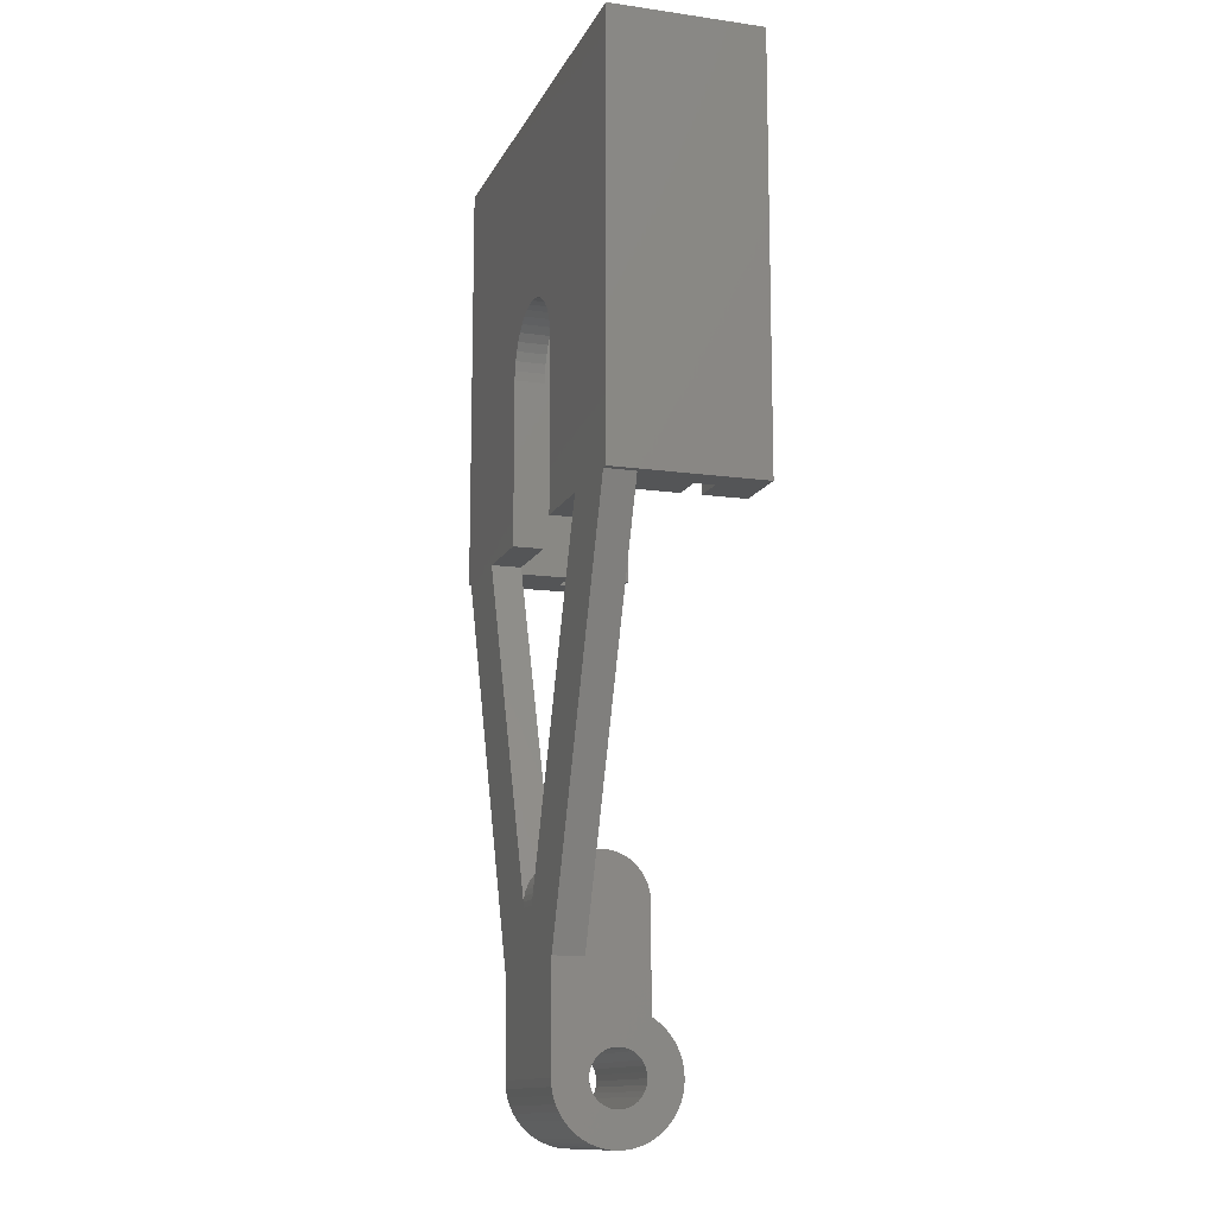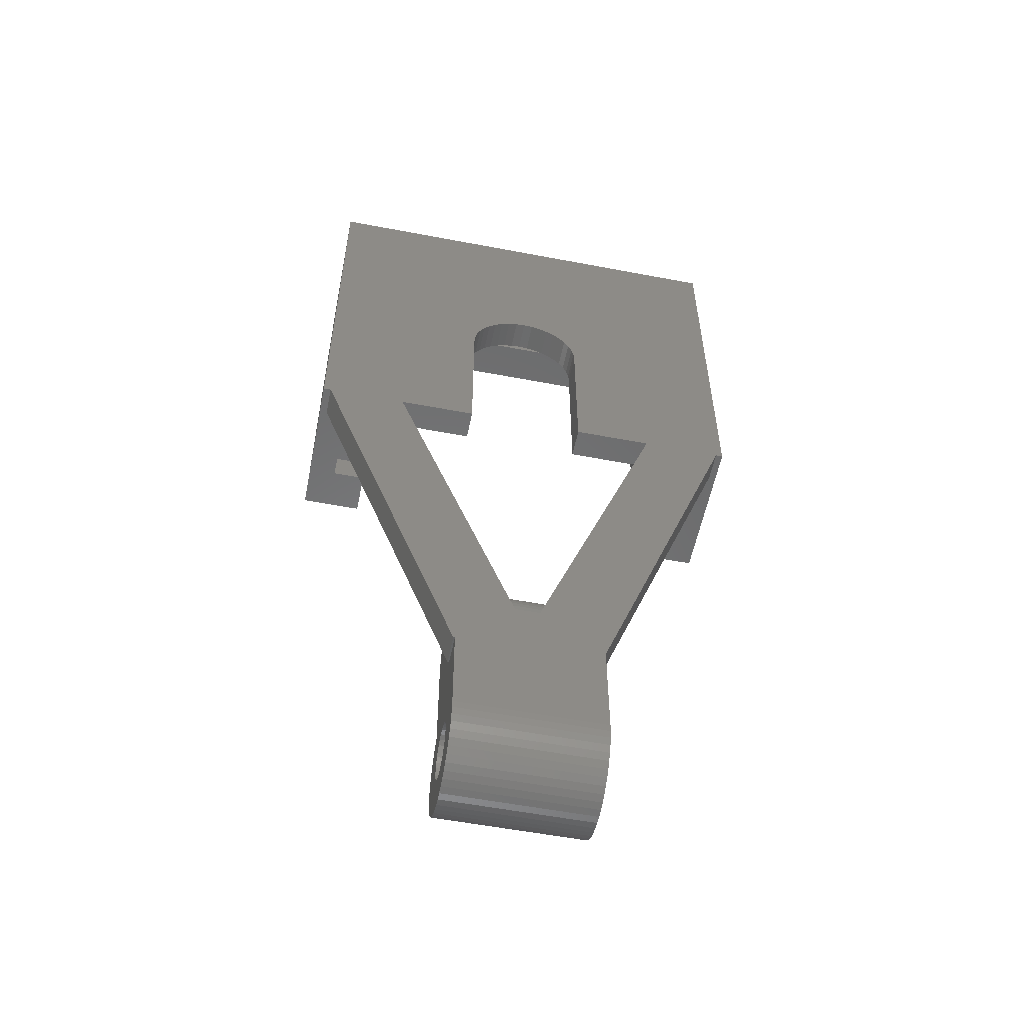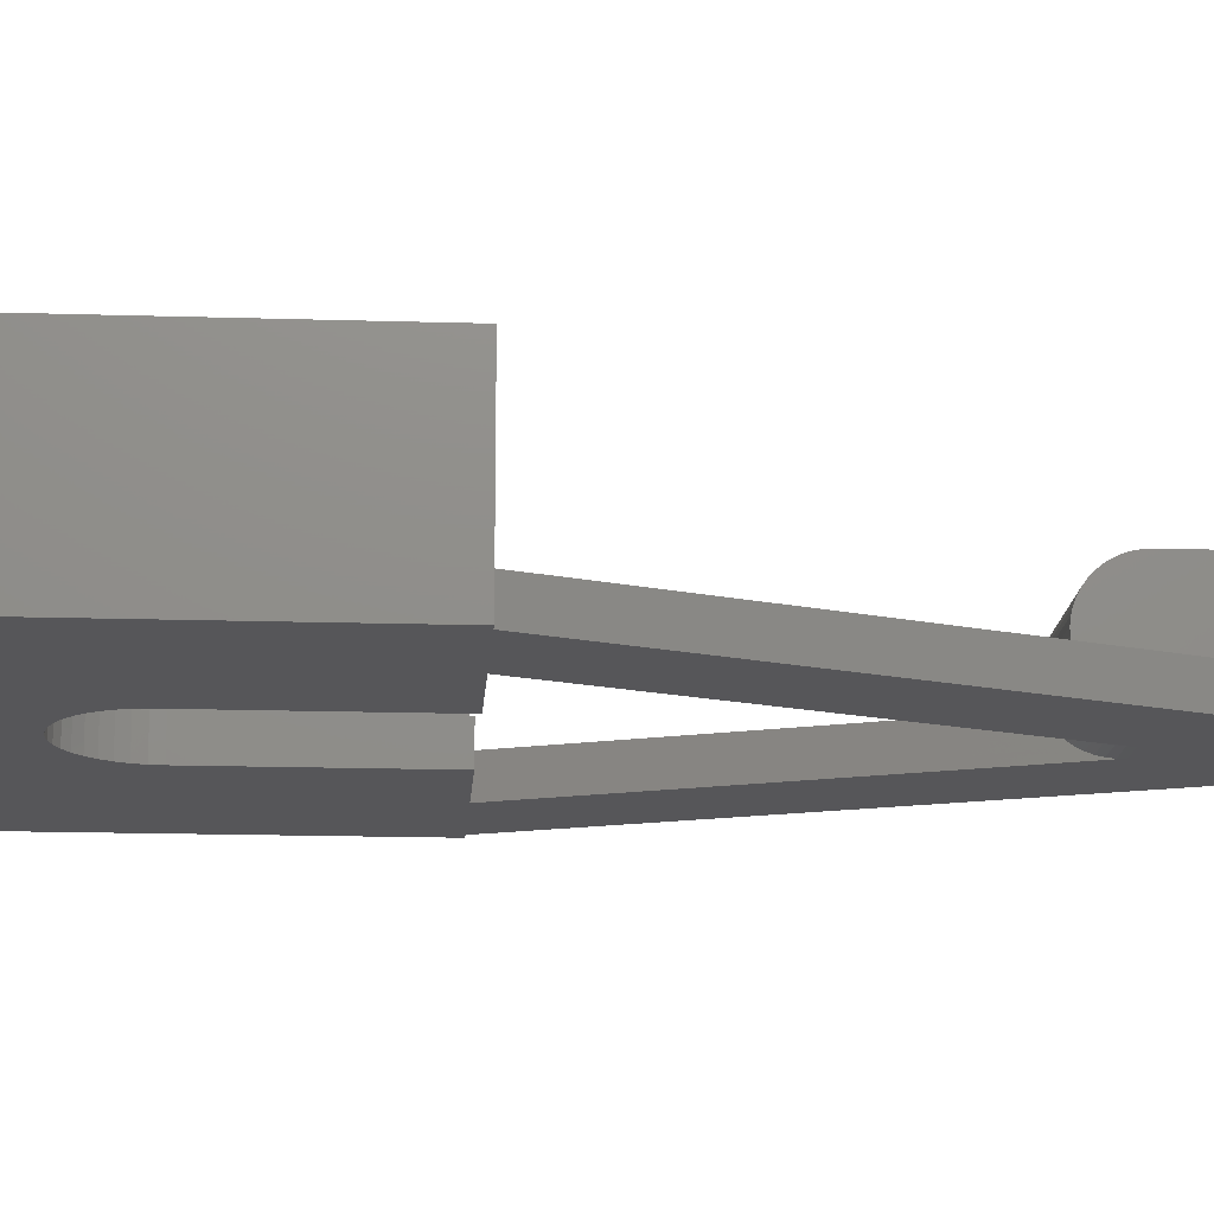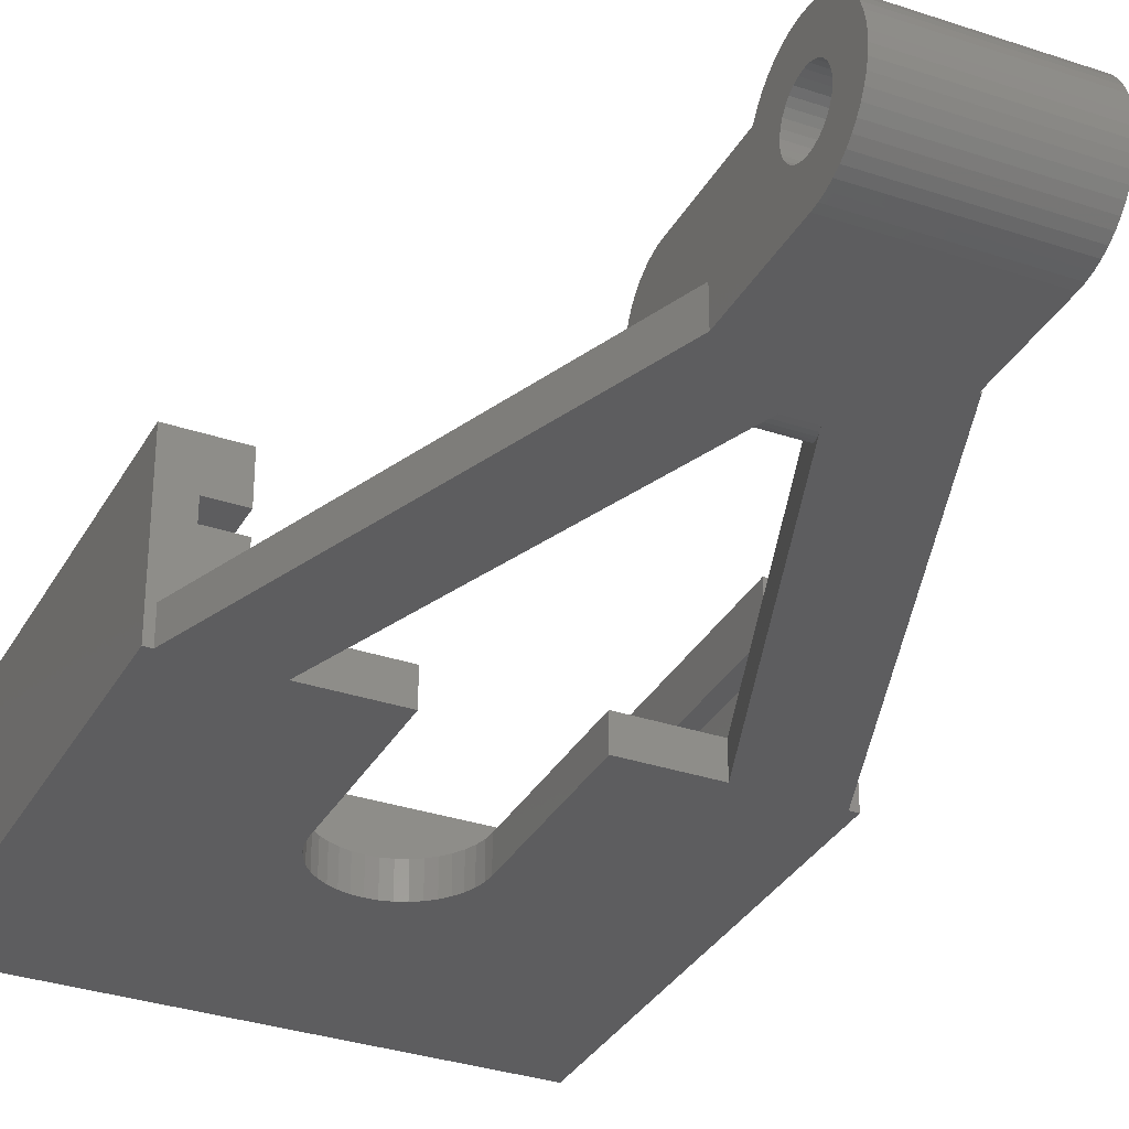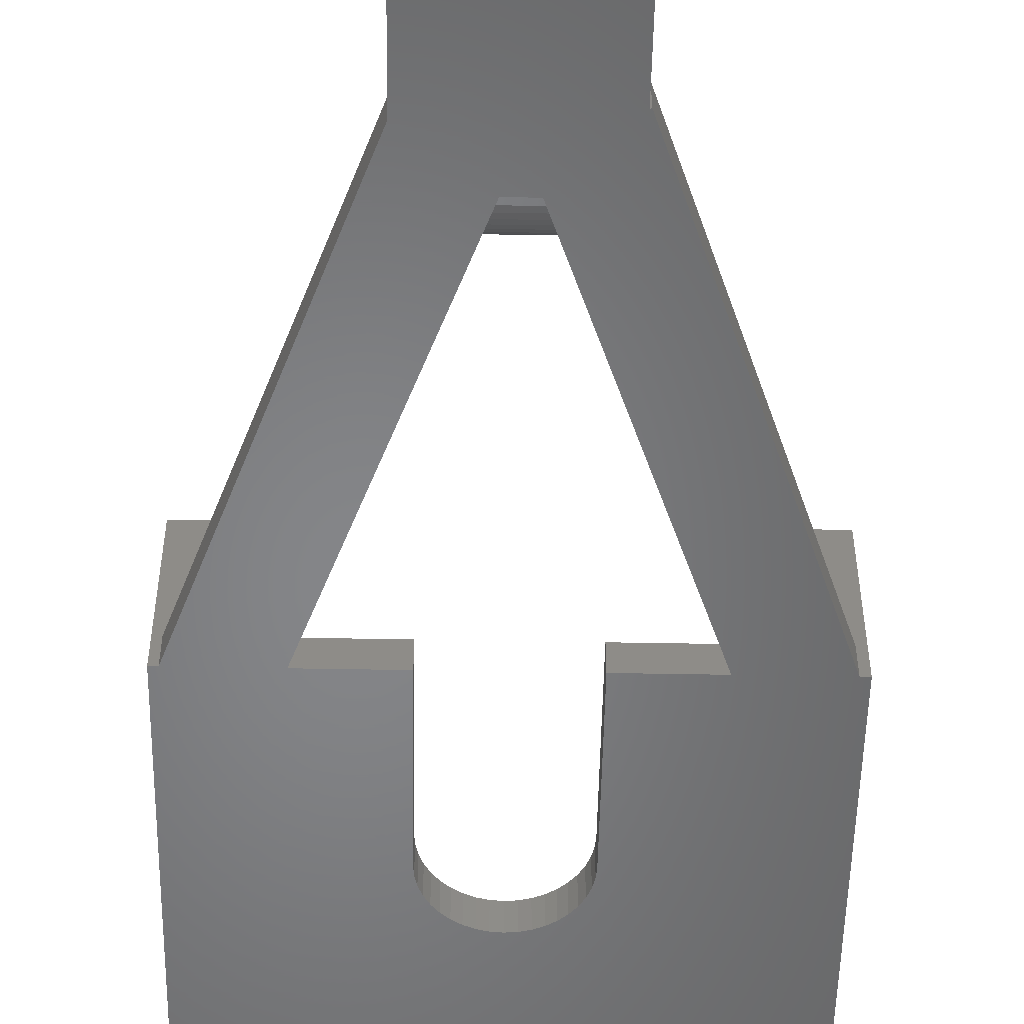
<metadata>
{"format":"stl","ext":"stl","renderer":"f3d","projection":"perspective","resolution":1024,"background":"white","views":[{"elev":-12.8,"azim":-108.0,"up":"+Y"},{"elev":-55.9,"azim":168.7,"up":"+Y"},{"elev":-16.1,"azim":-93.7,"up":"+Z"},{"elev":-32.6,"azim":-25.1,"up":"+Z"},{"elev":-52.8,"azim":-1.1,"up":"+Z"}]}
</metadata>
<code>
# stl→obj: 282 verts, 568 faces
v 10 5.301 2.829
v 10 10.82 2
v 10 10.82 0
v 10 5.516 4.875
v 10 7.377 6.143
v 10 7.456 6
v 10 5.74 3.817
v 10 5.74 4.183
v 10 5.664 4.541
v 10 7.082 6.55
v 10 5.664 3.459
v 10 5.516 3.125
v 10 5.029 2.584
v 10 4 0
v 10 4.712 2.401
v 10 4.364 2.288
v 10 4 2.25
v 10 3.499 0.03154
v 10 3.636 2.288
v 10 3.005 0.1257
v 10 3.288 2.401
v 10 2.527 0.2809
v 10 2.073 0.4948
v 10 2.971 2.584
v 10 1.649 0.7639
v 10 1.262 1.084
v 10 2.7 2.829
v 10 0.9179 1.45
v 10 2.484 3.125
v 10 16.95 2.438
v 10 16.99 3.188
v 10 16.99 2.812
v 10 16.95 3.562
v 10 16.82 2
v 10 16.85 2.073
v 10 16.85 3.927
v 10 16.71 4.277
v 10 16.53 4.607
v 10 16.31 4.912
v 10 16.05 5.187
v 10 15.76 5.427
v 10 15.45 5.629
v 10 15.1 5.789
v 10 14.75 5.906
v 10 14.38 5.976
v 10 14 6
v 10 5.301 5.171
v 10 6.738 6.916
v 10 5.029 5.416
v 10 6.351 7.236
v 10 5.927 7.505
v 10 4.712 5.599
v 10 5.473 7.719
v 10 4.995 7.874
v 10 4.364 5.712
v 10 4.501 7.968
v 10 4 5.75
v 10 4 8
v 10 3.499 7.968
v 10 3.636 5.712
v 10 3.005 7.874
v 10 3.288 5.599
v 10 2.073 7.505
v 10 2.971 5.416
v 10 1.262 6.916
v 10 2.7 5.171
v 10 2.527 7.719
v 10 0.9179 6.55
v 10 2.484 4.875
v 10 0.3807 5.703
v 10 2.336 4.541
v 10 0.07085 4.75
v 10 2.26 4.183
v 10 0.6227 1.857
v 10 0.3807 2.297
v 10 1.649 7.236
v 10 2.336 3.459
v 10 0.1958 2.764
v 10 0.07085 3.25
v 10 0.6227 6.143
v 10 2.26 3.817
v 10 0.007894 3.749
v 10 0.1958 5.236
v 10 0.007894 4.251
v 19.6 7.456 6
v 19.6 14 6
v 19.6 5.664 4.541
v 19.6 5.74 4.183
v 19.6 6.351 7.236
v 19.6 5.516 4.875
v 19.6 4.712 5.599
v 19.6 5.927 7.505
v 19.6 5.473 7.719
v 19.6 5.301 5.171
v 19.6 5.029 5.416
v 19.6 4.995 7.874
v 19.6 4.364 5.712
v 19.6 4.501 7.968
v 19.6 4 5.75
v 19.6 4 8
v 19.6 3.499 7.968
v 19.6 3.636 5.712
v 19.6 3.005 7.874
v 19.6 3.288 5.599
v 19.6 2.527 7.719
v 19.6 2.073 7.505
v 19.6 2.971 5.416
v 19.6 1.649 7.236
v 19.6 1.262 6.916
v 19.6 2.7 5.171
v 19.6 0.9179 6.55
v 19.6 2.484 4.875
v 19.6 16.95 3.562
v 19.6 16.99 2.812
v 19.6 16.99 3.188
v 19.6 16.95 2.438
v 19.6 16.85 3.927
v 19.6 16.82 2
v 19.6 16.85 2.073
v 19.6 16.71 4.277
v 19.6 16.53 4.607
v 19.6 16.31 4.912
v 19.6 16.05 5.187
v 19.6 15.76 5.427
v 19.6 15.45 5.629
v 19.6 15.1 5.789
v 19.6 14.75 5.906
v 19.6 14.38 5.976
v 19.6 10.13 2
v 19.6 5.74 3.817
v 19.6 7.377 6.143
v 19.6 7.082 6.55
v 19.6 6.738 6.916
v 19.6 5.664 3.459
v 19.6 5.516 3.125
v 19.6 5.301 2.829
v 19.6 10.13 0
v 19.6 5.029 2.584
v 19.6 4 0
v 19.6 4.712 2.401
v 19.6 4.364 2.288
v 19.6 4 2.25
v 19.6 3.499 0.03154
v 19.6 3.636 2.288
v 19.6 3.005 0.1257
v 19.6 3.288 2.401
v 19.6 2.073 0.4948
v 19.6 2.971 2.584
v 19.6 1.262 1.084
v 19.6 2.7 2.829
v 19.6 2.527 0.2809
v 19.6 0.9179 1.45
v 19.6 2.484 3.125
v 19.6 0.3807 2.297
v 19.6 2.336 3.459
v 19.6 0.07085 3.25
v 19.6 2.26 3.817
v 19.6 0.6227 6.143
v 19.6 0.3807 5.703
v 19.6 1.649 0.7639
v 19.6 2.336 4.541
v 19.6 0.1958 5.236
v 19.6 0.07085 4.75
v 19.6 0.6227 1.857
v 19.6 2.26 4.183
v 19.6 0.007894 4.251
v 19.6 0.1958 2.764
v 19.6 0.007894 3.749
v 11 37 0
v 5.794 37 0
v 11 48 0
v 14.16 14 0
v 15.8 14 0
v 0.4728 37 0
v 29.49 37 0
v 19.7 10.09 0
v 24.17 37 0
v 19 48 0
v 30 37 0
v 19 37 0
v 18.95 48.63 0
v 30 65 0
v 18.8 49.24 0
v 18.56 49.82 0
v 18.24 50.35 0
v 17.83 50.83 0
v 17.35 51.24 0
v 16.82 51.56 0
v 16.24 51.8 0
v 15.63 51.95 0
v 15 52 0
v 0 65 0
v 14.37 51.95 0
v 13.76 51.8 0
v 13.18 51.56 0
v 12.65 51.24 0
v 0 37 0
v 11.05 48.63 0
v 11.2 49.24 0
v 11.44 49.82 0
v 11.76 50.35 0
v 12.17 50.83 0
v 15.94 14.38 0.02366
v 14.03 14.38 0.02366
v 16.07 14.75 0.09425
v 13.89 14.75 0.09425
v 16.64 16.31 1.088
v 13.24 16.53 1.393
v 16.72 16.53 1.393
v 13.32 16.31 1.088
v 16.2 15.1 0.2107
v 13.76 15.1 0.2107
v 16.55 16.05 0.8131
v 13.42 16.05 0.8131
v 13.64 15.45 0.3711
v 16.44 15.76 0.5729
v 16.33 15.45 0.3711
v 13.52 15.76 0.5729
v 13.18 16.71 1.723
v 16.79 16.71 1.723
v 13.14 16.82 2
v 16.83 16.82 2
v 0 65 10
v 0 37 10
v 30 65 10
v 26 61 10
v 30 37 10
v 4 61 10
v 4 37 10
v 26 37 10
v 1.85 37 7.15
v 1.85 37 5.85
v 4 37 2
v 0.4728 37 2
v 4 37 7.15
v 4 37 5.85
v 11 37 2
v 5.794 37 2
v 26 37 5.85
v 26 37 2
v 28.15 37 5.85
v 28.15 37 7.15
v 26 37 7.15
v 29.49 37 2
v 24.17 37 2
v 19 37 2
v 4 61 5.85
v 4 39.63 2
v 4 61 2
v 4 61 7.15
v 26 39.72 2
v 26 61 5.85
v 26 61 2
v 26 61 7.15
v 25.26 39.99 2
v 19.7 10.09 2
v 18.95 48.63 2
v 19 48 2
v 18.8 49.24 2
v 18.56 49.82 2
v 18.24 50.35 2
v 17.83 50.83 2
v 17.35 51.24 2
v 16.82 51.56 2
v 16.24 51.8 2
v 15.63 51.95 2
v 15 52 2
v 14.37 51.95 2
v 13.76 51.8 2
v 13.18 51.56 2
v 4.738 39.9 2
v 11 48 2
v 11.05 48.63 2
v 11.2 49.24 2
v 11.44 49.82 2
v 11.76 50.35 2
v 12.65 51.24 2
v 12.17 50.83 2
v 1.85 63.15 5.85
v 1.85 63.15 7.15
v 28.15 63.15 7.15
v 28.15 63.15 5.85
f 1 2 3
f 4 5 6
f 2 7 6
f 8 6 7
f 4 6 9
f 5 4 10
f 9 6 8
f 2 11 7
f 2 12 11
f 2 1 12
f 3 13 1
f 14 13 3
f 13 14 15
f 15 14 16
f 14 17 16
f 18 17 14
f 17 18 19
f 20 19 18
f 19 20 21
f 22 21 20
f 23 21 22
f 21 23 24
f 25 24 23
f 26 24 25
f 24 26 27
f 27 28 29
f 28 27 26
f 30 31 32
f 30 33 31
f 34 30 35
f 30 34 33
f 33 34 36
f 34 37 36
f 34 38 37
f 34 39 38
f 34 40 39
f 34 41 40
f 34 42 41
f 34 43 42
f 34 44 43
f 34 45 44
f 34 46 45
f 2 46 34
f 46 2 6
f 47 10 4
f 10 47 48
f 49 48 47
f 48 49 50
f 50 49 51
f 52 51 49
f 51 52 53
f 53 52 54
f 55 54 52
f 54 55 56
f 57 56 55
f 57 58 56
f 59 57 60
f 57 59 58
f 61 60 62
f 60 61 59
f 63 62 64
f 65 64 66
f 62 67 61
f 68 66 69
f 70 69 71
f 72 71 73
f 62 63 67
f 74 29 28
f 75 29 74
f 64 76 63
f 29 75 77
f 64 65 76
f 78 77 75
f 66 68 65
f 79 77 78
f 69 80 68
f 77 79 81
f 69 70 80
f 82 81 79
f 71 83 70
f 81 82 73
f 71 72 83
f 84 73 82
f 73 84 72
f 46 85 86
f 85 46 6
f 85 87 88
f 89 90 87
f 91 92 93
f 89 94 90
f 89 95 94
f 91 93 96
f 92 91 95
f 97 96 98
f 96 97 91
f 99 98 100
f 98 99 97
f 101 99 100
f 99 101 102
f 103 102 101
f 102 103 104
f 105 104 103
f 106 104 105
f 104 106 107
f 108 107 106
f 109 107 108
f 107 109 110
f 110 111 112
f 111 110 109
f 113 114 115
f 113 116 114
f 117 116 113
f 118 116 117
f 116 118 119
f 120 118 117
f 121 118 120
f 122 118 121
f 123 118 122
f 124 118 123
f 125 118 124
f 126 118 125
f 127 118 126
f 128 118 127
f 86 118 128
f 86 129 118
f 85 129 86
f 130 129 85
f 87 85 131
f 87 131 132
f 87 132 133
f 87 133 89
f 95 89 92
f 85 88 130
f 134 129 130
f 135 129 134
f 136 129 135
f 129 136 137
f 138 137 136
f 139 138 140
f 139 140 141
f 139 141 142
f 138 139 137
f 143 142 144
f 142 143 139
f 145 144 146
f 144 145 143
f 147 146 148
f 149 148 150
f 146 151 145
f 152 150 153
f 154 153 155
f 156 155 157
f 146 147 151
f 158 112 111
f 159 112 158
f 148 160 147
f 112 159 161
f 148 149 160
f 162 161 159
f 150 152 149
f 163 161 162
f 153 164 152
f 161 163 165
f 153 154 164
f 166 165 163
f 155 167 154
f 165 166 157
f 155 156 167
f 168 157 166
f 157 168 156
f 169 170 171
f 14 137 139
f 172 137 3
f 137 14 3
f 137 172 173
f 3 170 172
f 170 3 174
f 173 175 176
f 173 176 137
f 175 173 177
f 178 179 175
f 178 175 177
f 178 177 180
f 179 178 181
f 179 181 182
f 183 182 181
f 184 182 183
f 185 182 184
f 186 182 185
f 187 182 186
f 188 182 187
f 189 182 188
f 190 182 189
f 191 182 190
f 192 191 193
f 192 193 194
f 192 194 195
f 192 195 196
f 174 171 170
f 197 171 174
f 171 197 198
f 192 198 197
f 198 192 199
f 199 192 200
f 200 192 201
f 191 192 182
f 202 192 196
f 201 192 202
f 53 96 93
f 96 53 54
f 51 93 92
f 93 51 53
f 18 139 143
f 139 18 14
f 48 89 133
f 89 48 50
f 85 5 131
f 5 85 6
f 22 145 151
f 145 22 20
f 68 109 65
f 109 68 111
f 56 100 98
f 100 56 58
f 50 92 89
f 92 50 51
f 131 10 132
f 10 131 5
f 132 48 133
f 48 132 10
f 20 143 145
f 143 20 18
f 80 111 68
f 111 80 158
f 61 105 103
f 105 61 67
f 59 103 101
f 103 59 61
f 76 109 108
f 109 76 65
f 79 168 82
f 168 79 156
f 75 167 78
f 167 75 154
f 54 98 96
f 98 54 56
f 26 160 149
f 160 26 25
f 25 147 160
f 147 25 23
f 23 151 147
f 151 23 22
f 70 158 80
f 158 70 159
f 58 101 100
f 101 58 59
f 78 156 79
f 156 78 167
f 26 152 28
f 152 26 149
f 28 164 74
f 164 28 152
f 74 154 75
f 154 74 164
f 82 166 84
f 166 82 168
f 84 163 72
f 163 84 166
f 83 159 70
f 159 83 162
f 72 162 83
f 162 72 163
f 63 108 106
f 108 63 76
f 67 106 105
f 106 67 63
f 172 203 173
f 203 172 204
f 45 86 128
f 86 45 46
f 122 40 123
f 40 122 39
f 117 37 120
f 37 117 36
f 204 205 203
f 205 204 206
f 207 208 209
f 208 207 210
f 42 126 125
f 126 42 43
f 43 127 126
f 127 43 44
f 113 36 117
f 36 113 33
f 206 211 205
f 211 206 212
f 213 210 207
f 210 213 214
f 215 216 217
f 216 215 218
f 119 30 116
f 30 119 35
f 114 31 115
f 31 114 32
f 209 219 220
f 219 209 208
f 41 125 124
f 125 41 42
f 40 124 123
f 124 40 41
f 44 128 127
f 128 44 45
f 120 38 121
f 38 120 37
f 121 39 122
f 39 121 38
f 115 33 113
f 33 115 31
f 212 217 211
f 217 212 215
f 218 213 216
f 213 218 214
f 116 32 114
f 32 116 30
f 220 221 222
f 221 220 219
f 222 119 118
f 119 222 35
f 221 35 222
f 35 221 34
f 13 140 138
f 140 13 15
f 16 142 141
f 142 16 17
f 57 97 99
f 97 57 55
f 157 73 165
f 73 157 81
f 4 94 47
f 94 4 90
f 9 90 4
f 90 9 87
f 19 146 144
f 146 19 21
f 17 144 142
f 144 17 19
f 21 148 146
f 148 21 24
f 15 141 140
f 141 15 16
f 52 95 91
f 95 52 49
f 49 94 95
f 94 49 47
f 55 91 97
f 91 55 52
f 8 87 9
f 87 8 88
f 155 81 157
f 81 155 77
f 11 130 7
f 130 11 134
f 7 88 8
f 88 7 130
f 150 29 153
f 29 150 27
f 24 150 148
f 150 24 27
f 153 77 155
f 77 153 29
f 1 138 136
f 138 1 13
f 12 134 11
f 134 12 135
f 1 135 12
f 135 1 136
f 165 71 161
f 71 165 73
f 161 69 112
f 69 161 71
f 66 107 110
f 107 66 64
f 64 104 107
f 104 64 62
f 62 102 104
f 102 62 60
f 60 99 102
f 99 60 57
f 112 66 110
f 66 112 69
f 197 223 192
f 223 197 224
f 225 226 227
f 225 228 226
f 223 228 225
f 224 228 223
f 228 224 229
f 227 226 230
f 227 182 225
f 182 227 179
f 182 223 225
f 223 182 192
f 224 231 229
f 224 232 231
f 233 232 234
f 224 234 232
f 197 234 224
f 234 197 174
f 229 231 235
f 232 233 236
f 170 237 238
f 237 170 169
f 239 240 241
f 242 230 243
f 230 242 227
f 241 227 242
f 244 241 240
f 244 227 241
f 179 244 175
f 244 179 227
f 180 245 246
f 245 180 177
f 247 248 249
f 236 248 247
f 248 236 233
f 229 250 228
f 250 229 235
f 251 252 253
f 239 251 240
f 251 239 252
f 243 226 254
f 226 243 230
f 249 252 247
f 252 249 253
f 250 226 228
f 226 250 254
f 251 255 240
f 245 240 255
f 118 240 245
f 240 118 244
f 244 118 256
f 118 245 222
f 256 118 129
f 257 251 253
f 251 257 255
f 246 255 258
f 255 257 258
f 253 259 257
f 253 260 259
f 253 261 260
f 253 262 261
f 253 263 262
f 253 264 263
f 253 265 264
f 253 266 265
f 253 267 266
f 249 267 253
f 267 249 268
f 268 249 269
f 269 249 270
f 271 237 272
f 271 272 273
f 249 273 274
f 249 274 275
f 237 271 238
f 249 275 276
f 270 249 277
f 249 278 277
f 249 276 278
f 273 249 248
f 273 248 271
f 255 246 245
f 238 34 221
f 233 34 238
f 233 238 271
f 233 271 248
f 234 34 233
f 34 234 2
f 231 279 280
f 279 231 232
f 235 231 250
f 254 242 243
f 242 254 281
f 250 281 254
f 250 280 281
f 280 250 231
f 241 281 282
f 281 241 242
f 279 281 280
f 281 279 282
f 282 252 241
f 282 247 252
f 279 247 282
f 232 247 279
f 247 232 236
f 241 252 239
f 178 257 181
f 257 178 258
f 193 267 268
f 267 193 191
f 187 262 263
f 262 187 186
f 276 202 278
f 202 276 201
f 196 270 277
f 270 196 195
f 184 261 185
f 261 184 260
f 181 259 183
f 259 181 257
f 185 262 186
f 262 185 261
f 189 264 265
f 264 189 188
f 188 263 264
f 263 188 187
f 274 200 275
f 200 274 199
f 275 201 276
f 201 275 200
f 273 199 274
f 199 273 198
f 202 277 278
f 277 202 196
f 194 268 269
f 268 194 193
f 183 260 184
f 260 183 259
f 190 265 266
f 265 190 189
f 191 266 267
f 266 191 190
f 272 198 273
f 198 272 171
f 195 269 270
f 269 195 194
f 237 171 272
f 171 237 169
f 180 258 178
f 258 180 246
f 221 170 238
f 219 170 221
f 208 170 219
f 210 170 208
f 214 170 210
f 218 170 214
f 215 170 218
f 212 170 215
f 206 170 212
f 204 170 206
f 170 204 172
f 3 234 174
f 234 3 2
f 177 222 245
f 177 220 222
f 177 209 220
f 177 207 209
f 177 213 207
f 177 216 213
f 177 217 216
f 177 211 217
f 177 205 211
f 177 203 205
f 203 177 173
f 256 175 244
f 175 256 176
f 137 256 129
f 256 137 176

</code>
